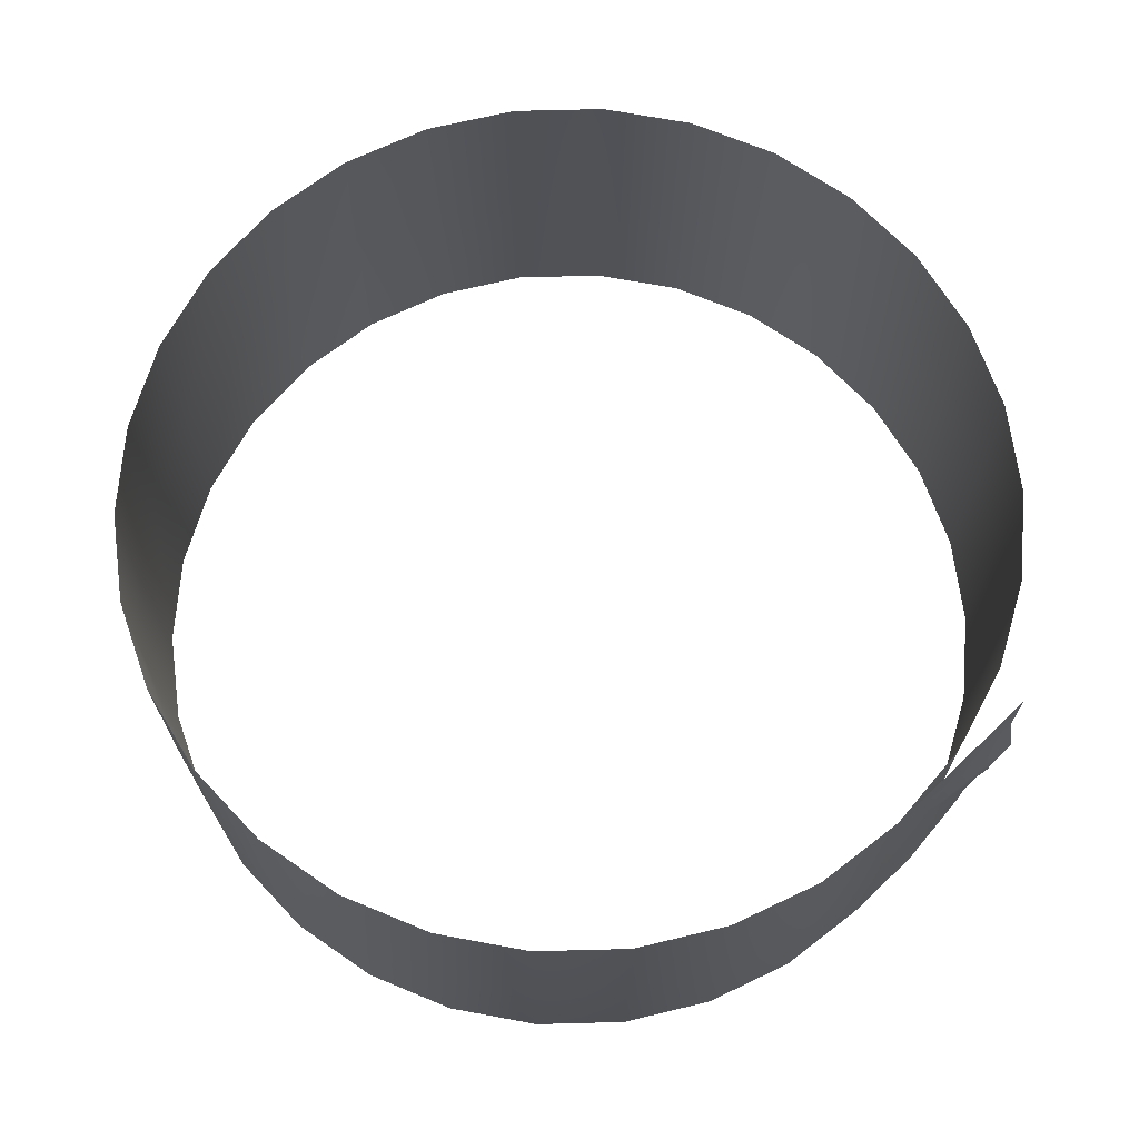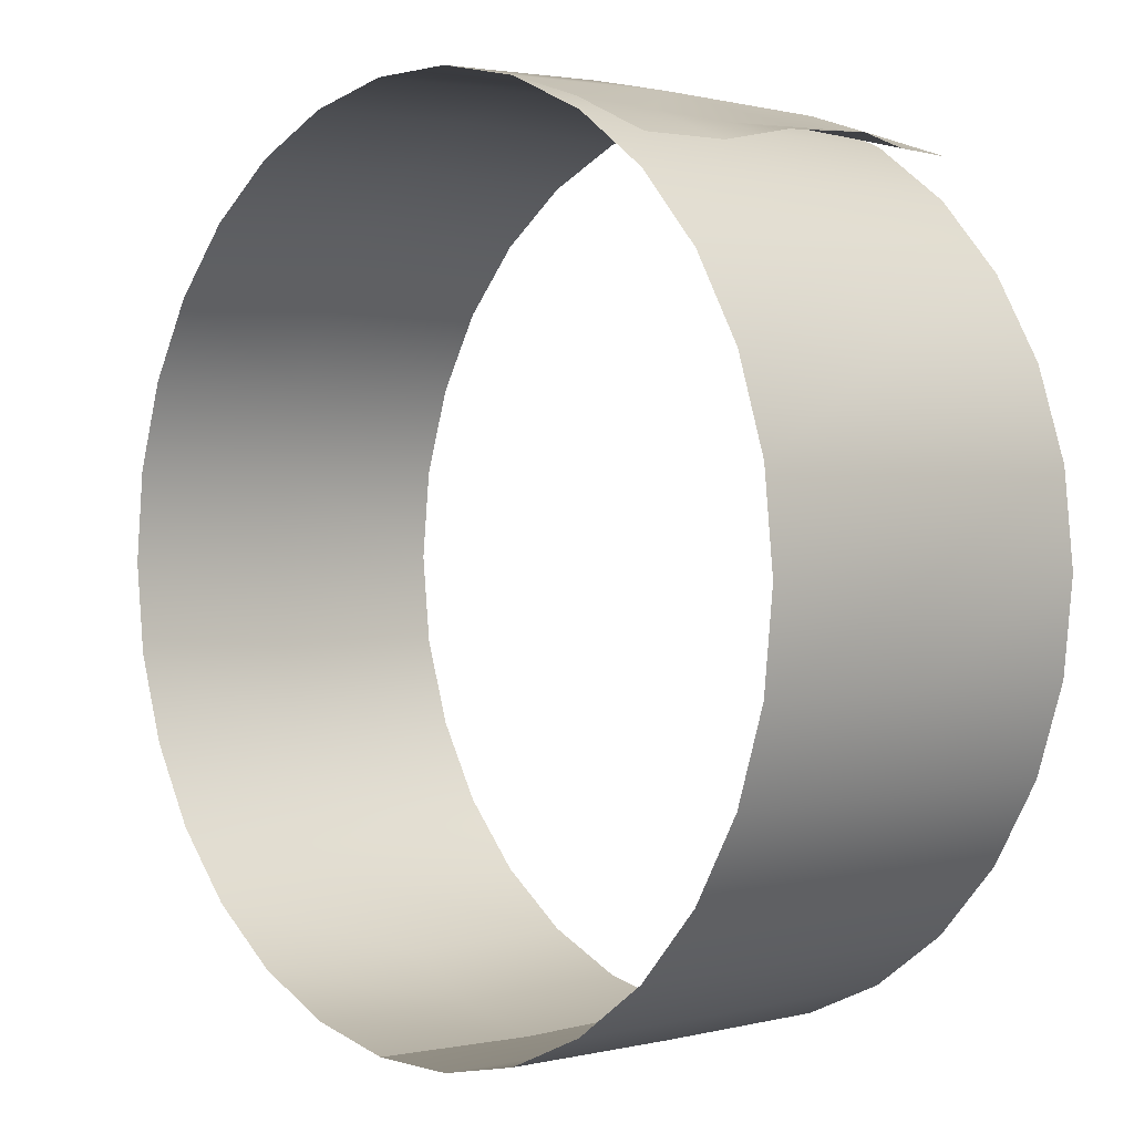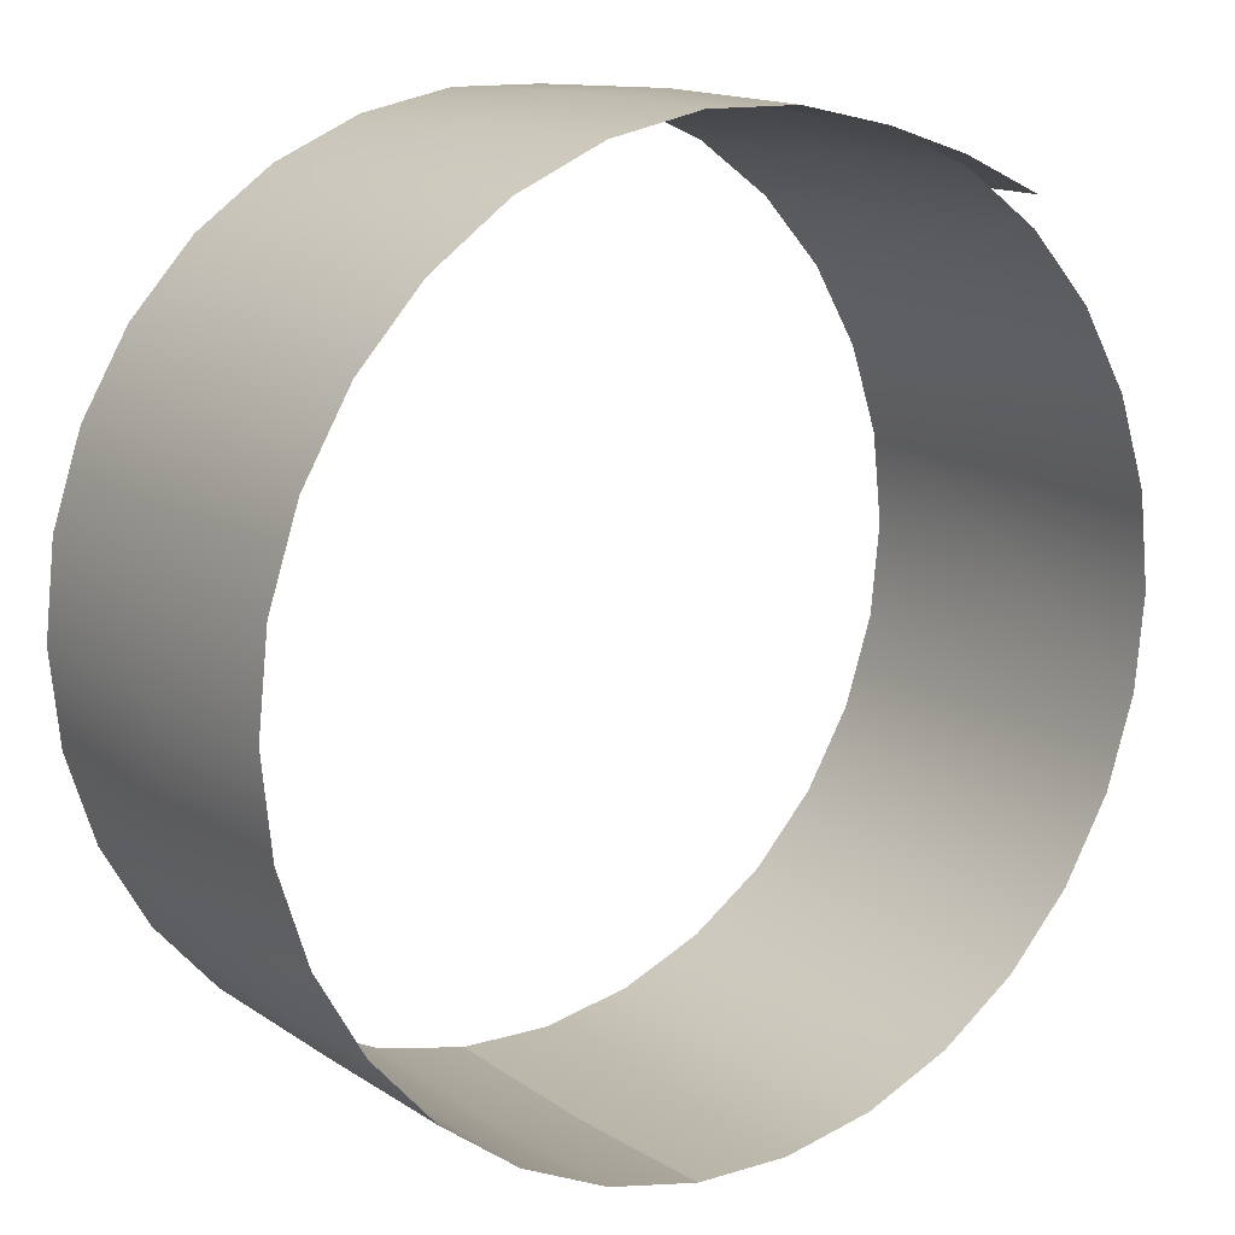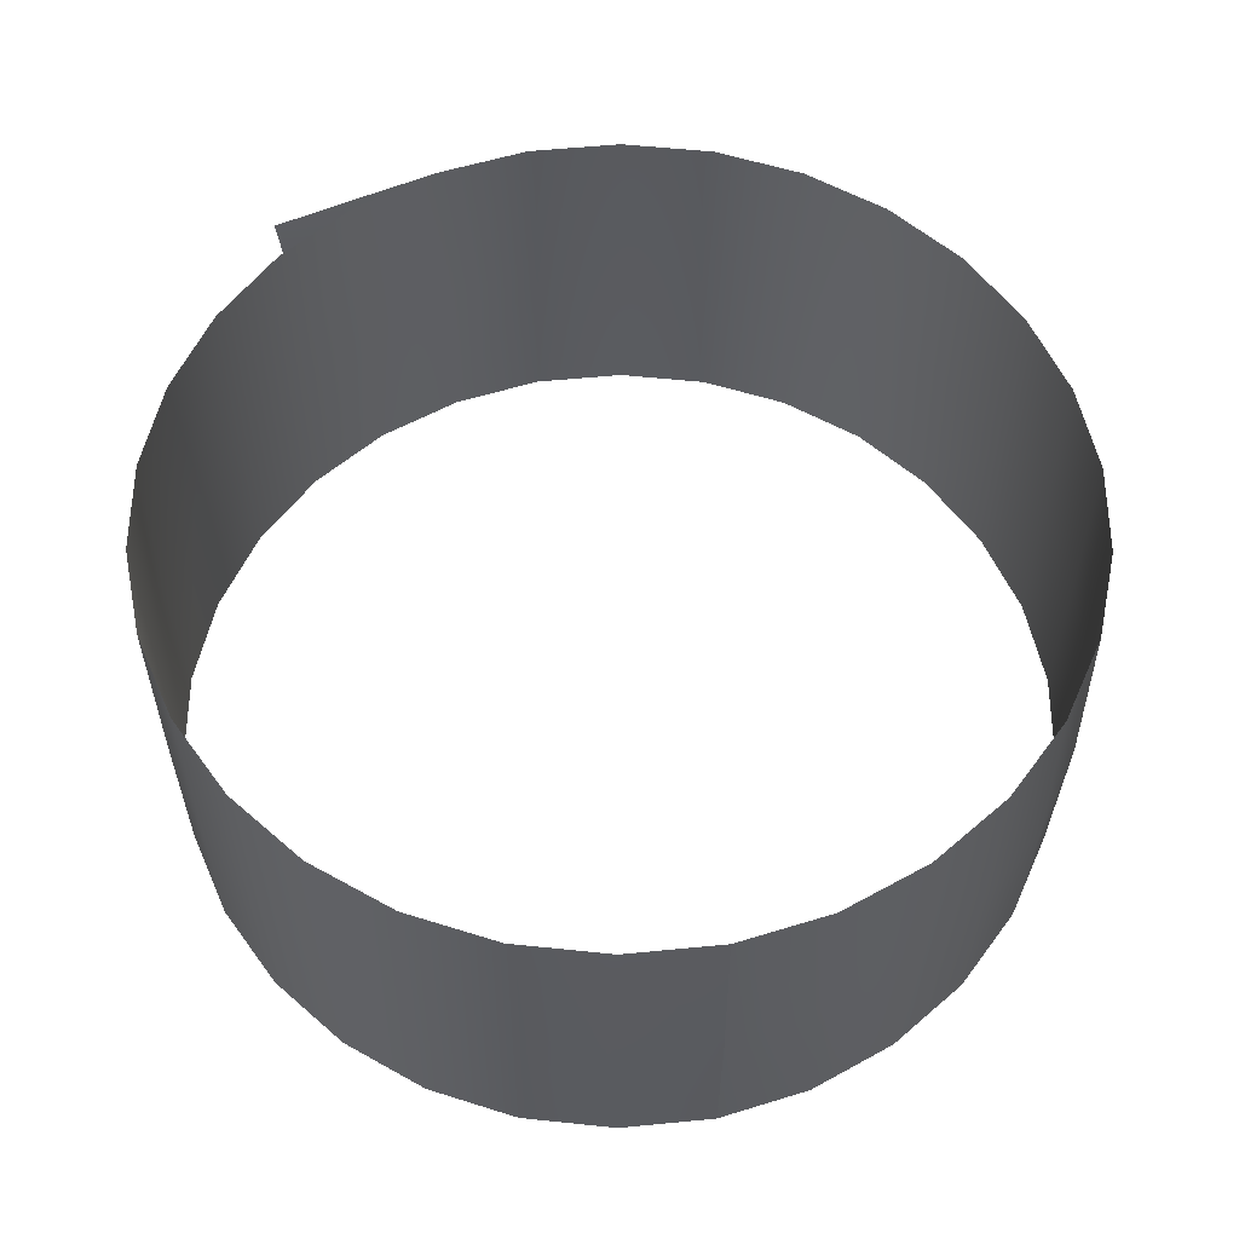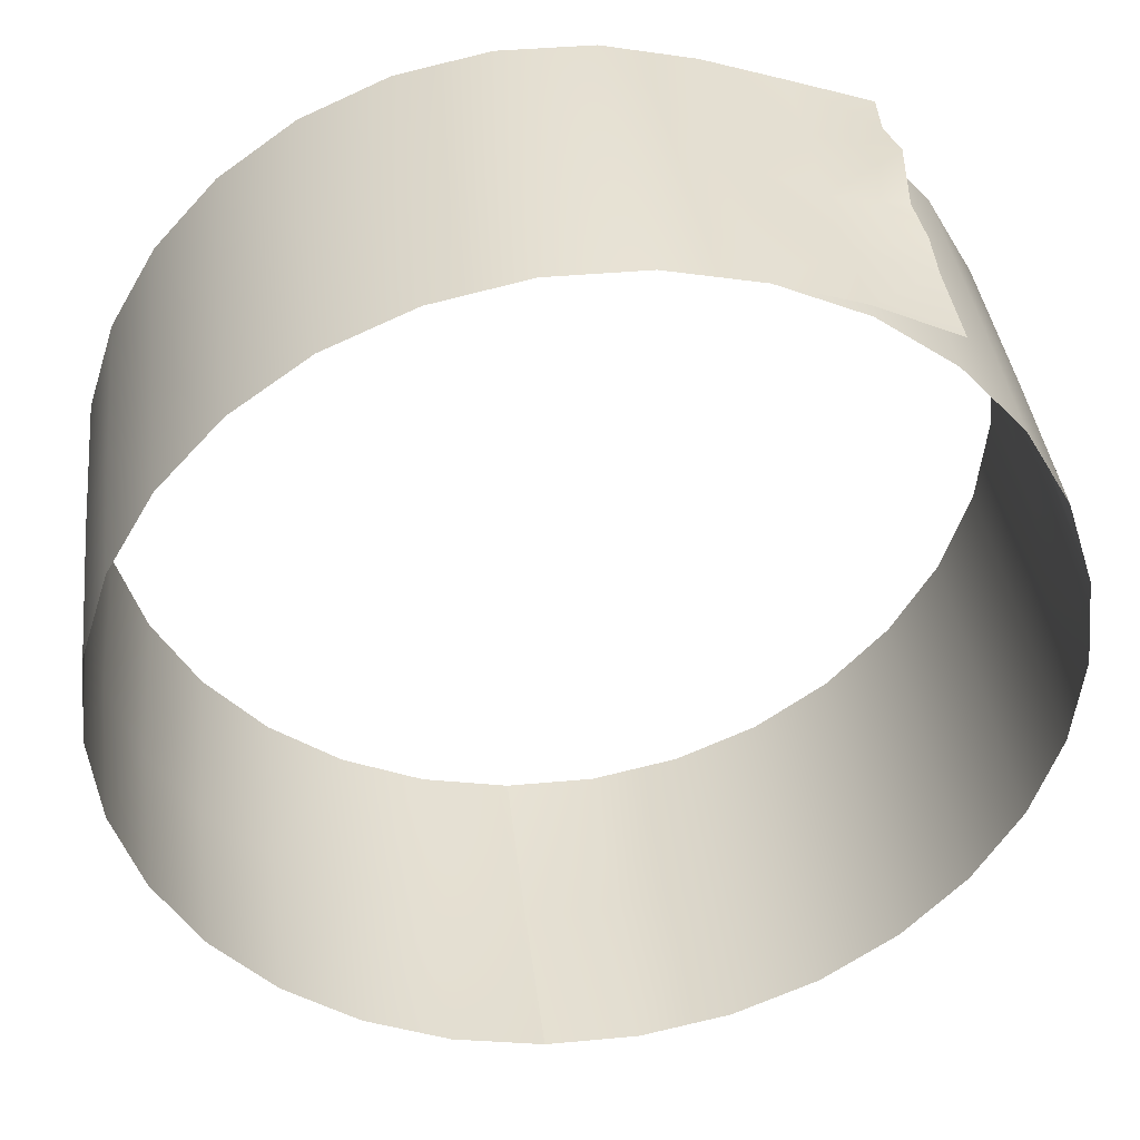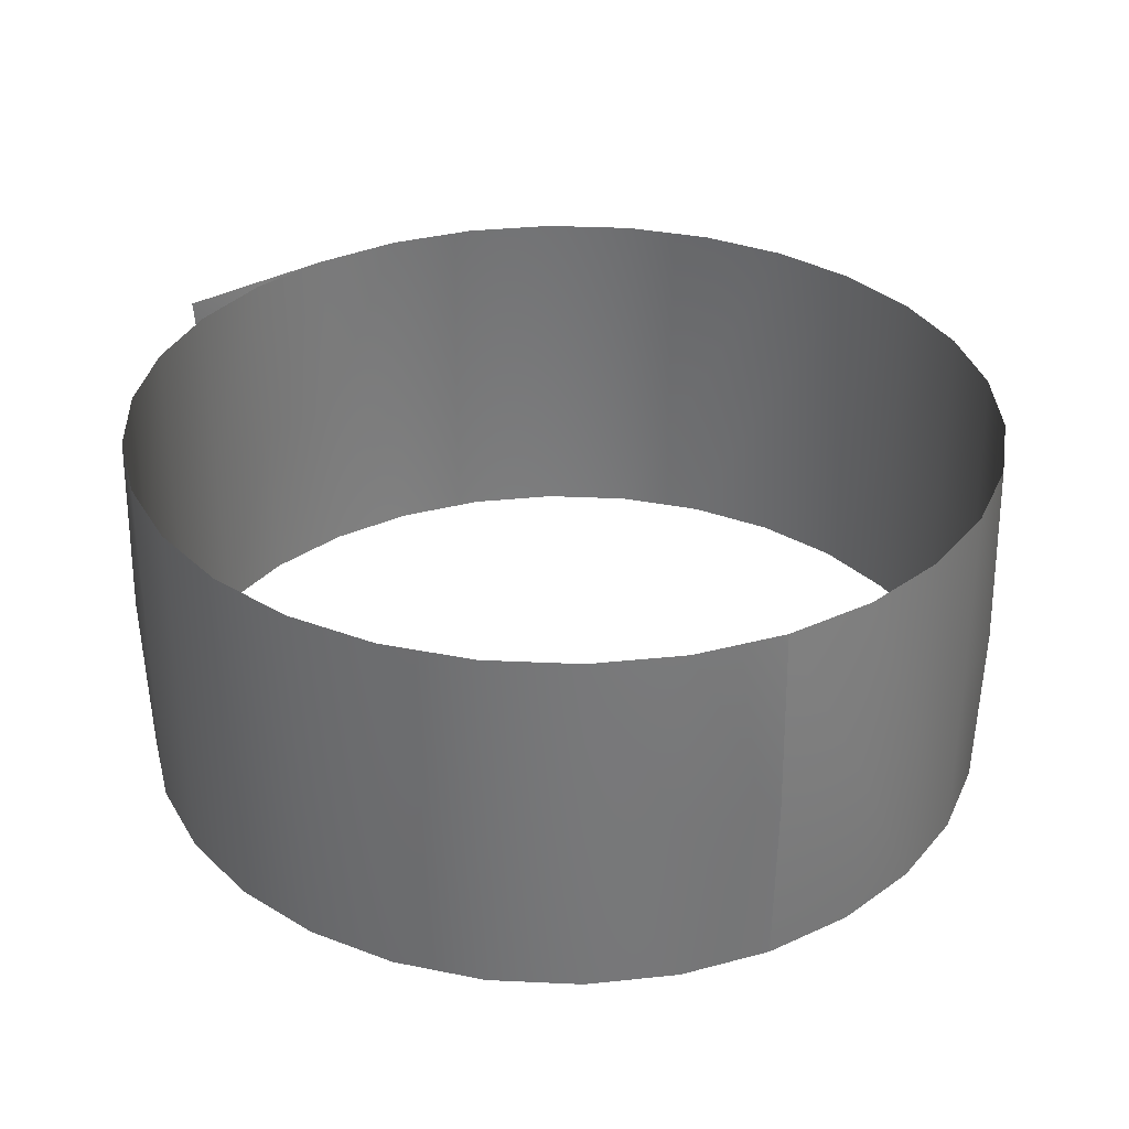
<metadata>
{"format":"obj","ext":"obj","renderer":"f3d","projection":"perspective","resolution":1024,"background":"white","views":[{"elev":69.2,"azim":-25.5,"up":"+Y"},{"elev":1.4,"azim":48.2,"up":"+Z"},{"elev":13.3,"azim":-34.7,"up":"+Z"},{"elev":57.1,"azim":174.2,"up":"+Y"},{"elev":38.7,"azim":-6.7,"up":"+Z"},{"elev":32.9,"azim":159.7,"up":"+Y"}]}
</metadata>
<code>
o mesh-2_meshId2_name.001
v -3.136 -12 -29.84
v -3.169 5e-06 -30.15
v -9.271 -12 -28.53
v -9.369 5e-06 -28.84
v -15 -12 -25.98
v -15.03 4e-06 -26.04
v -20.07 -12 -22.29
v -20.12 4e-06 -22.34
v -24.27 -12 -17.63
v -24.53 3e-06 -17.82
v -27.41 -12 -12.2
v -27.7 2e-06 -12.33
v -29.34 -12 -6.237
v -29.66 1e-06 -6.304
v -30 -12 -2e-06
v -30.06 0 0
v -29.34 -12 6.237
v -29.41 -1e-06 6.25
v -27.41 -12 12.2
v -27.46 -2e-06 12.23
v -24.27 -12 17.63
v -24.32 -3e-06 17.67
v -20.07 -12 22.29
v -20.29 -4e-06 22.53
v -15 -12 25.98
v -15.16 -4e-06 26.26
v -9.271 -12 28.53
v -9.369 -5e-06 28.84
v -3.136 -12 29.83
v -3.169 -5e-06 30.15
v 3.136 -12 29.83
v 3.169 -5e-06 30.15
v 9.271 -12 28.53
v 9.369 -5e-06 28.84
v 15 -12 25.98
v 15.03 -4e-06 26.04
v 20.07 -12 22.29
v 20.12 -4e-06 22.34
v 24.27 -12 17.63
v 24.32 -3e-06 17.67
v 27.41 -12 12.2
v 27.46 -2e-06 12.23
v 29.34 -12 6.237
v 29.66 -1e-06 6.304
v 30 -12 -2e-06
v 30.06 0 0
v 29.34 -12 -6.237
v 29.41 1e-06 -6.25
v 27.41 -12 -12.2
v 27.46 2e-06 -12.23
v 24.27 -12 -17.63
v 24.32 3e-06 -17.67
v 20.07 -12 -22.29
v 20.12 4e-06 -22.34
v 15 -12 -25.98
v 15.03 4e-06 -26.04
v 9.271 -12 -28.53
v 9.29 5e-06 -28.59
v 3.136 -12 -29.84
v 3.142 5e-06 -29.9
v -3.136 -12 -29.84
v -3.169 5e-06 -30.15
v 20.28 13 24.94
v 19.97 9.35 25.17
v 14.75 13 26.77
v 14.68 6.5 26.59
v 9.271 13 28.53
v 3.136 13 29.84
v -3.136 13 29.84
v -9.271 13 28.53
v -15 13 25.98
v -20.07 13 22.29
v -24.27 13 17.63
v -27.41 13 12.2
v -29.34 13 6.237
v -30 13 2e-06
v -29.34 13 -6.237
v -27.41 13 -12.2
v -24.27 13 -17.63
v -20.07 13 -22.29
v -15 13 -25.98
v -9.271 13 -28.53
v -3.136 13 -29.83
v 15 13 25.98
v 20.07 13 22.29
v 24.27 13 17.63
v 27.41 13 12.2
v 29.34 13 6.237
v 30 13 2e-06
v 29.34 13 -6.237
v 27.41 13 -12.2
v 24.27 13 -17.63
v 20.07 13 -22.29
v 15 13 -25.98
v 9.271 13 -28.53
v 3.136 13 -29.83
v -3.136 13 -29.83
v 20.28 -12 24.23
v 14.75 -12 26.77
v 20.18 -5.699 24.34
v 14.68 -6 26.59
v 20.12 -2.85 24.92
v 14.61 -4e-06 26.42
v 19.64 -4e-06 25.51
v 20.36 5.699 25.75
f 3 2 1
f 3 4 2
f 5 4 3
f 5 6 4
f 7 6 5
f 7 8 6
f 9 8 7
f 9 10 8
f 11 10 9
f 11 12 10
f 13 12 11
f 13 14 12
f 15 14 13
f 15 16 14
f 17 16 15
f 17 18 16
f 19 18 17
f 19 20 18
f 21 20 19
f 21 22 20
f 23 22 21
f 23 24 22
f 25 24 23
f 25 26 24
f 27 26 25
f 27 28 26
f 29 28 27
f 29 30 28
f 31 30 29
f 31 32 30
f 33 32 31
f 33 34 32
f 35 34 33
f 35 36 34
f 37 36 35
f 37 38 36
f 39 38 37
f 39 40 38
f 41 40 39
f 41 42 40
f 43 42 41
f 43 44 42
f 45 44 43
f 45 46 44
f 47 46 45
f 47 48 46
f 49 48 47
f 49 50 48
f 51 50 49
f 51 52 50
f 53 52 51
f 53 54 52
f 55 54 53
f 55 56 54
f 57 56 55
f 57 58 56
f 59 58 57
f 59 60 58
f 61 60 59
f 61 62 60
f 65 64 63
f 65 66 64
f 67 66 65
f 67 34 66
f 68 34 67
f 68 32 34
f 69 32 68
f 69 30 32
f 70 30 69
f 70 28 30
f 71 28 70
f 71 26 28
f 72 26 71
f 72 24 26
f 73 24 72
f 73 22 24
f 74 22 73
f 74 20 22
f 75 20 74
f 75 18 20
f 76 18 75
f 76 16 18
f 77 16 76
f 77 14 16
f 78 14 77
f 78 12 14
f 79 12 78
f 79 10 12
f 80 10 79
f 80 8 10
f 81 8 80
f 81 6 8
f 82 6 81
f 82 4 6
f 83 4 82
f 83 2 4
f 36 67 34
f 36 84 67
f 38 84 36
f 38 85 84
f 40 85 38
f 40 86 85
f 42 86 40
f 42 87 86
f 44 87 42
f 44 88 87
f 46 88 44
f 46 89 88
f 48 89 46
f 48 90 89
f 50 90 48
f 50 91 90
f 52 91 50
f 52 92 91
f 54 92 52
f 54 93 92
f 56 93 54
f 56 94 93
f 58 94 56
f 58 95 94
f 60 95 58
f 60 96 95
f 62 96 60
f 62 97 96
f 100 99 98
f 100 101 99
f 102 101 100
f 102 103 101
f 104 103 102
f 104 105 103
f 101 33 99
f 101 34 33
f 103 34 101
f 103 66 34
f 105 66 103
f 105 64 66

</code>
